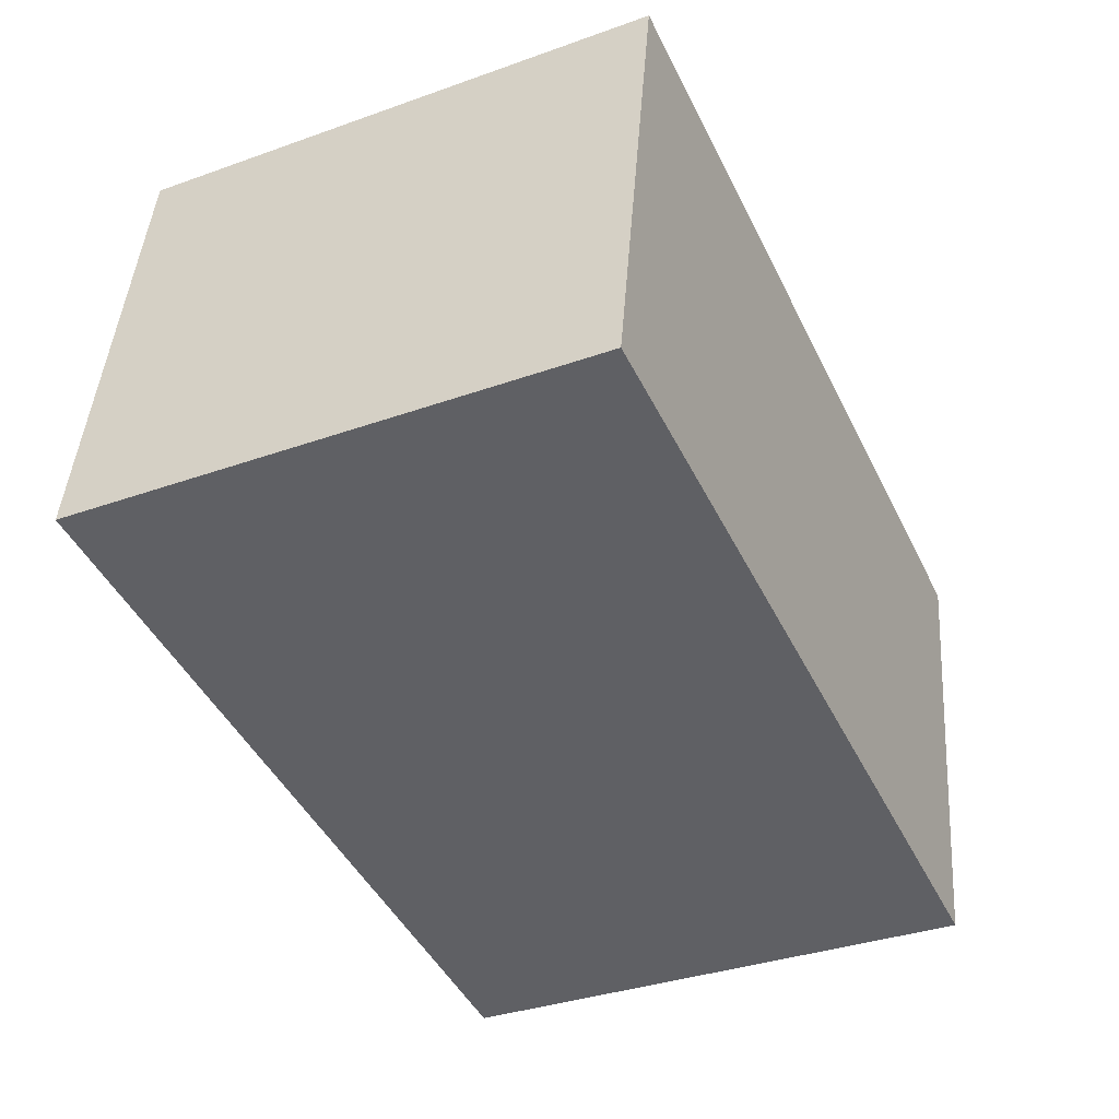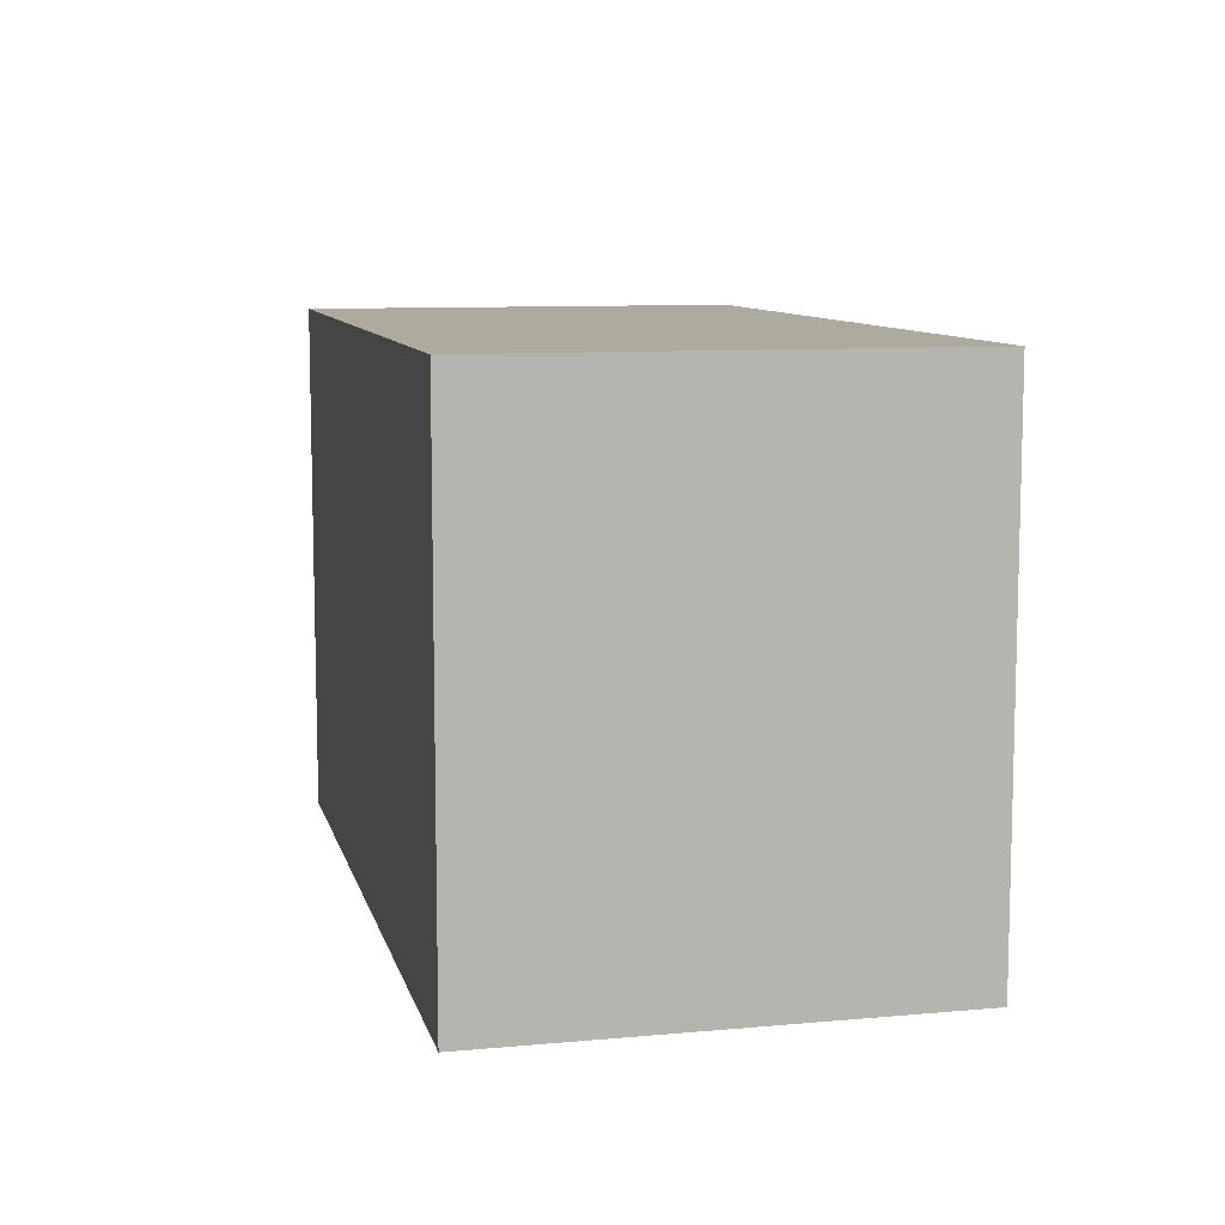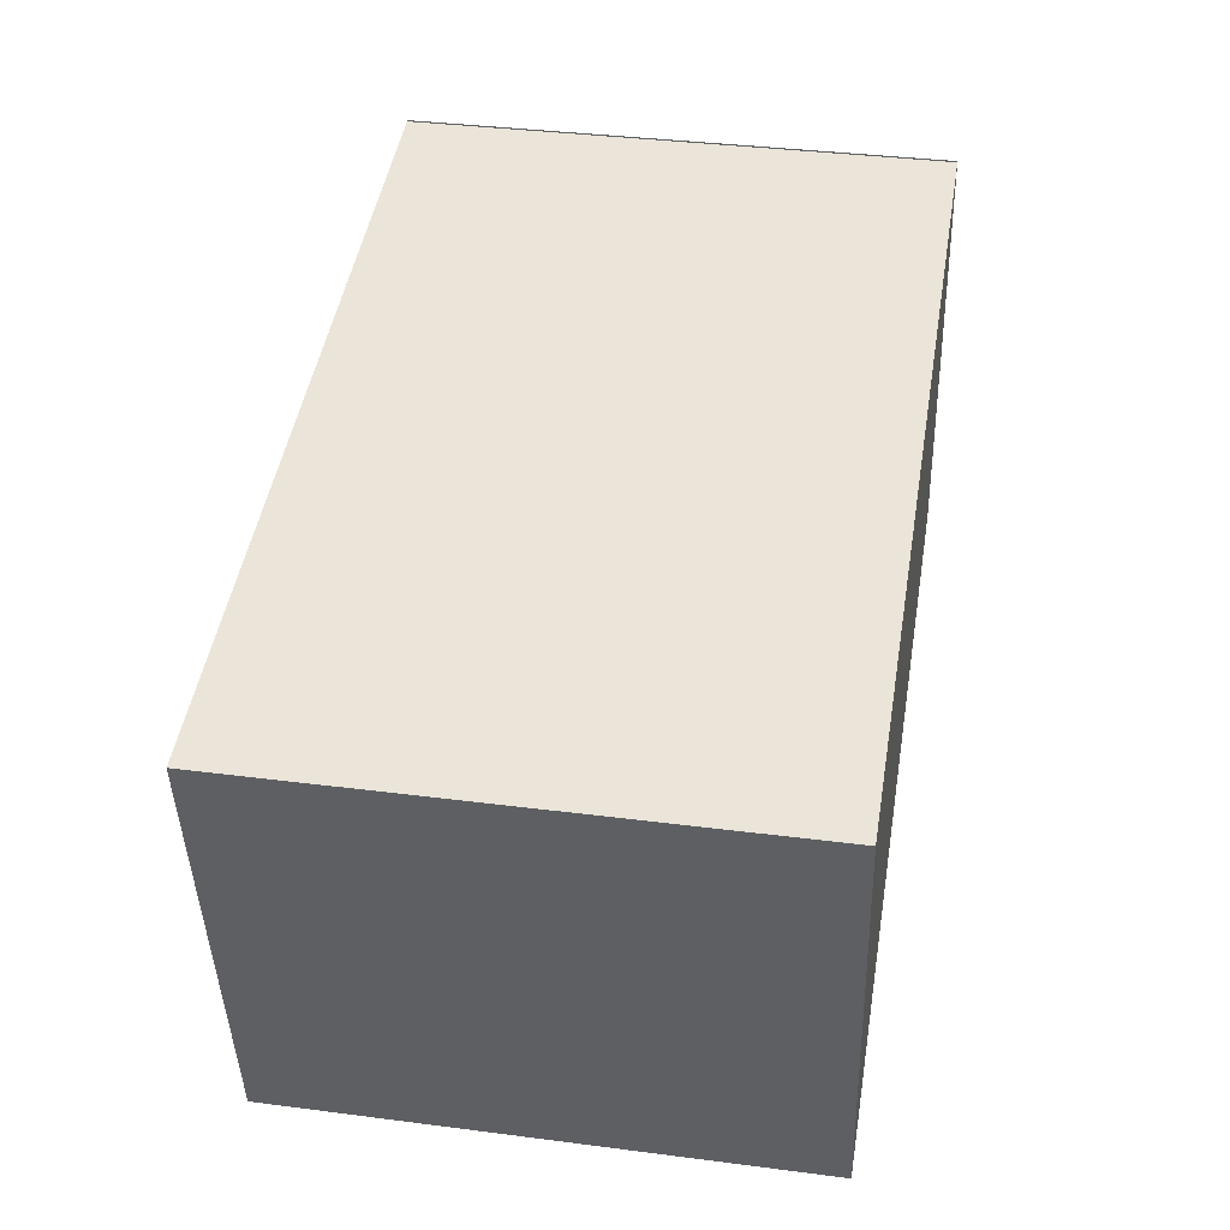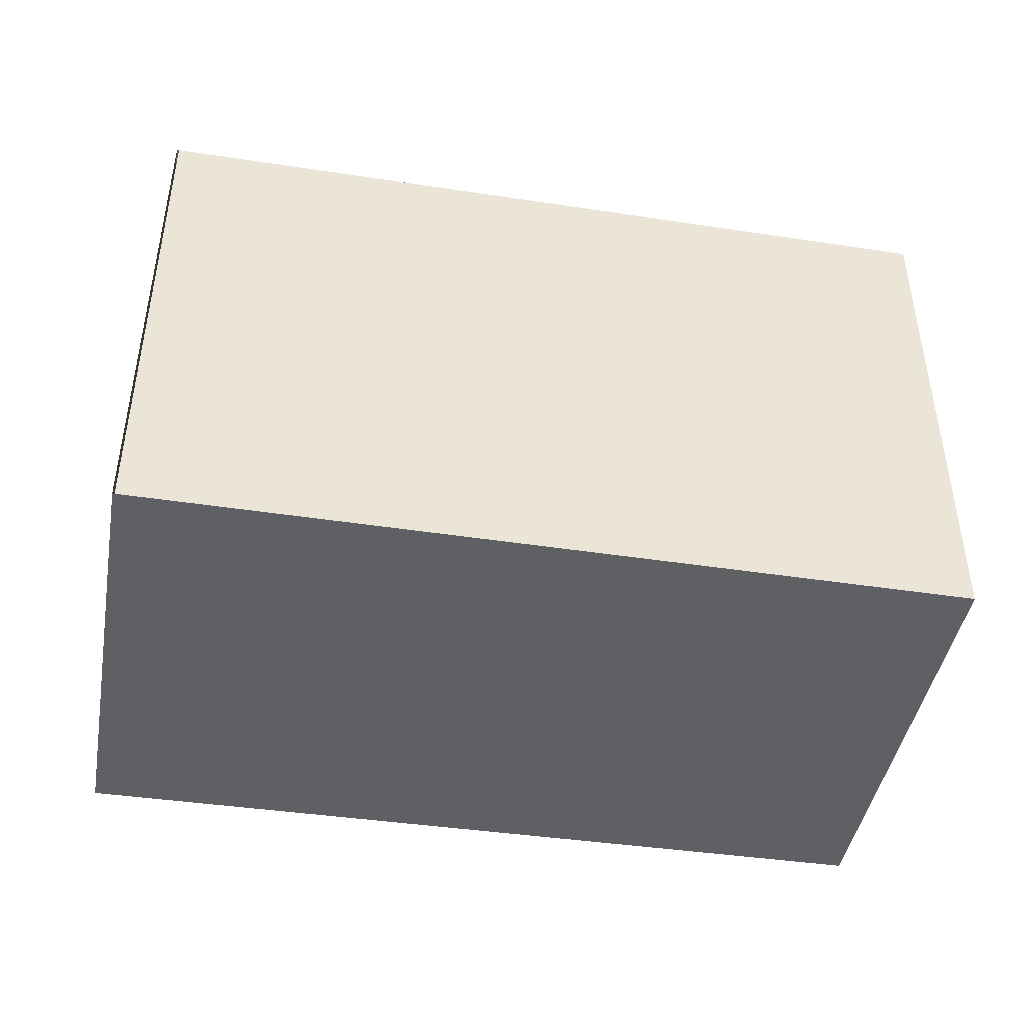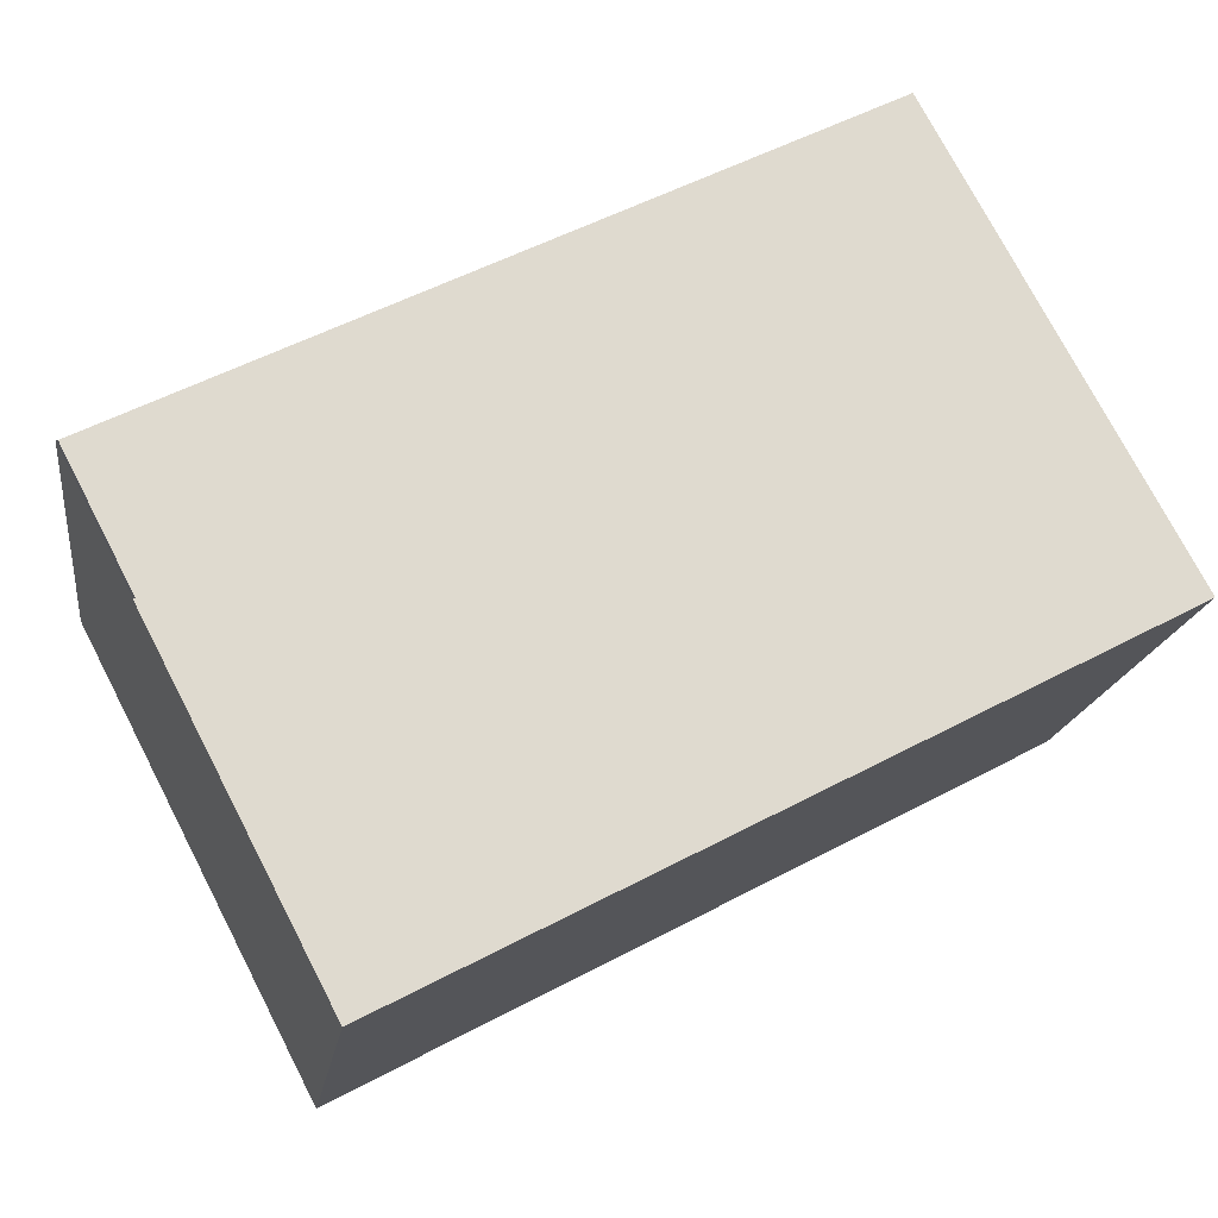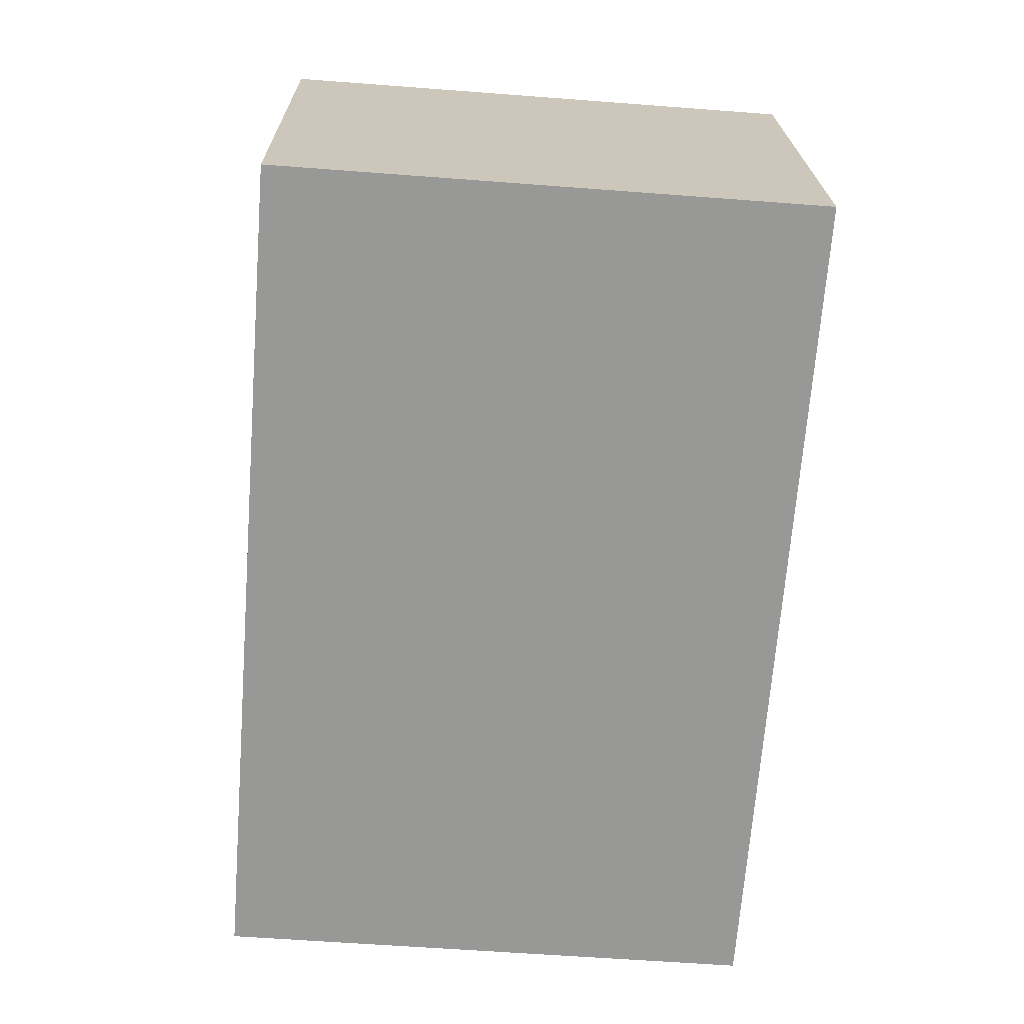
<metadata>
{"format":"obj","ext":"obj","renderer":"f3d","projection":"perspective","resolution":1024,"background":"white","views":[{"elev":-35.0,"azim":-64.6,"up":"+Z"},{"elev":9.3,"azim":-93.7,"up":"+Y"},{"elev":36.6,"azim":99.5,"up":"+Z"},{"elev":-44.3,"azim":-0.2,"up":"+Y"},{"elev":75.7,"azim":-27.5,"up":"+Z"},{"elev":-59.1,"azim":-94.5,"up":"+Z"}]}
</metadata>
<code>
v  0 3.428 2.099e-16
v  5.782 3.428 2.034
v  5.267 3.428 -0.859
v  0.527 3.428 2.95
v  0.513 3.428 2.952
v  5.782 -1.245e-16 2.034
v  5.267 5.26e-17 -0.859
v  0 0 0
v  0.513 -1.808e-16 2.952
v  0.527 -1.806e-16 2.95
g defaultobject
f 1 2 3
f 2 1 4
f 4 1 5
f 6 3 2
f 3 6 7
f 7 1 3
f 1 7 8
f 8 5 1
f 5 8 9
f 10 2 4
f 2 10 6
f 10 7 6
f 7 10 8
f 8 10 9

</code>
